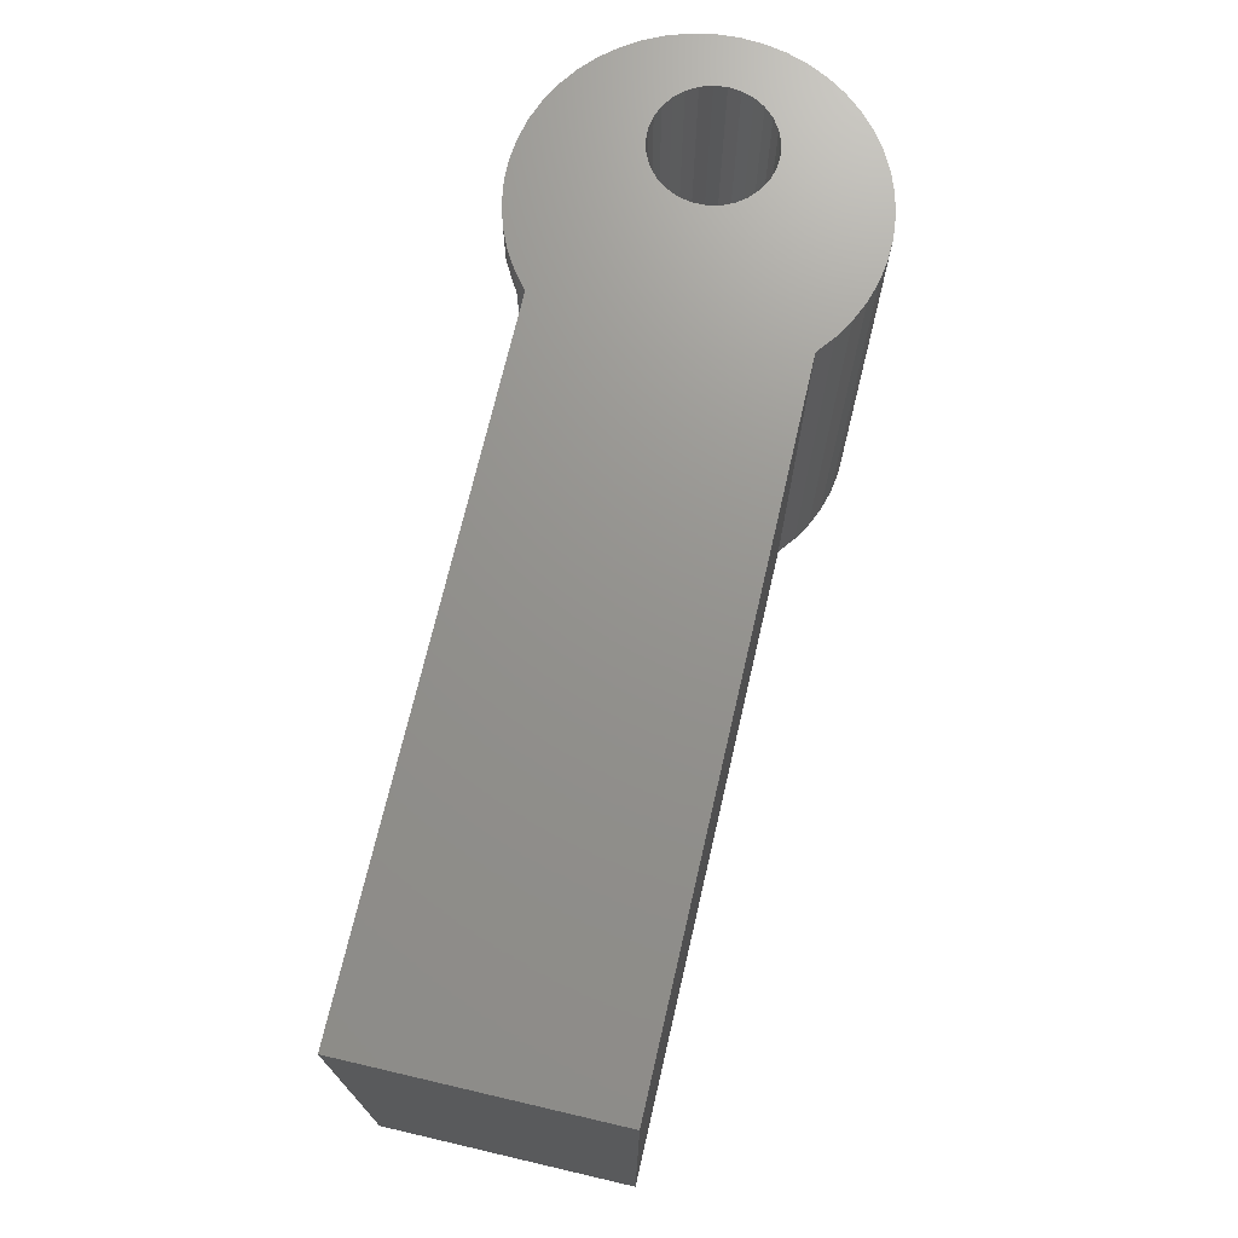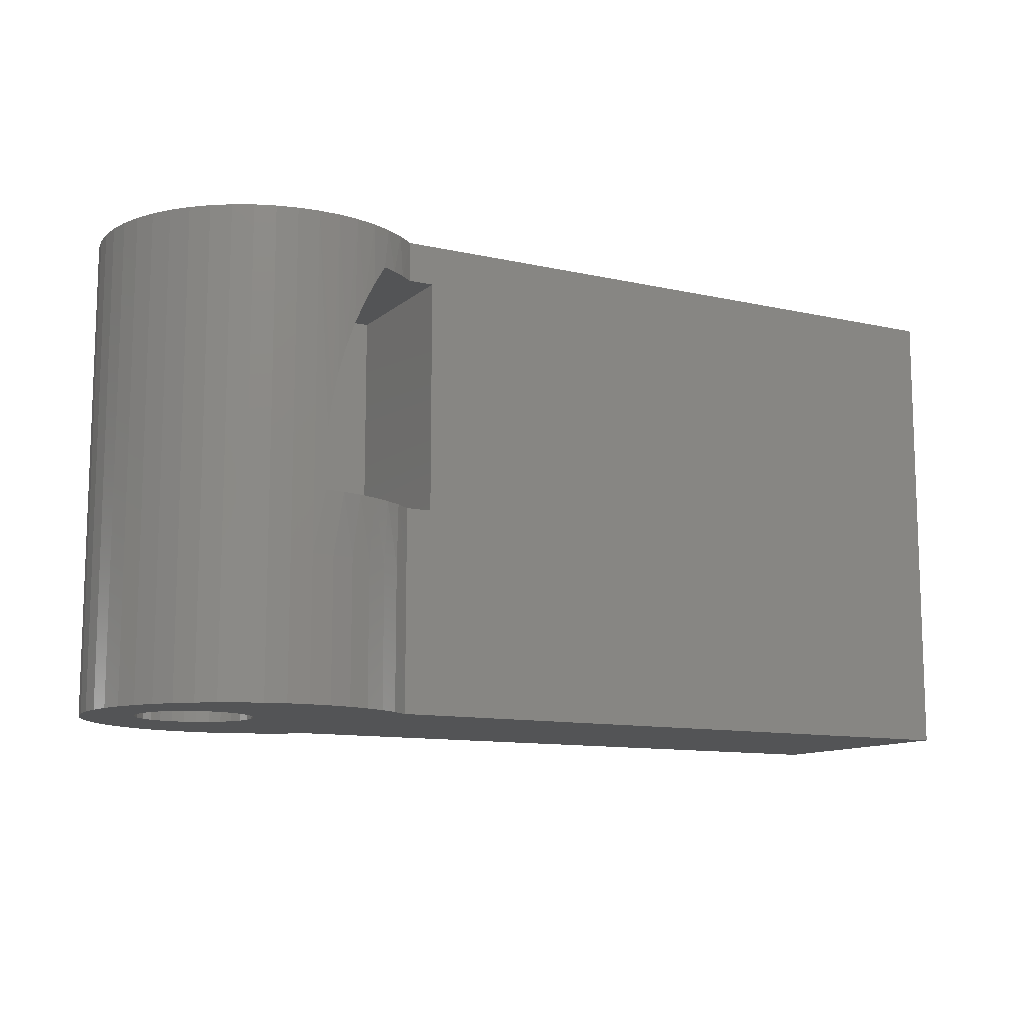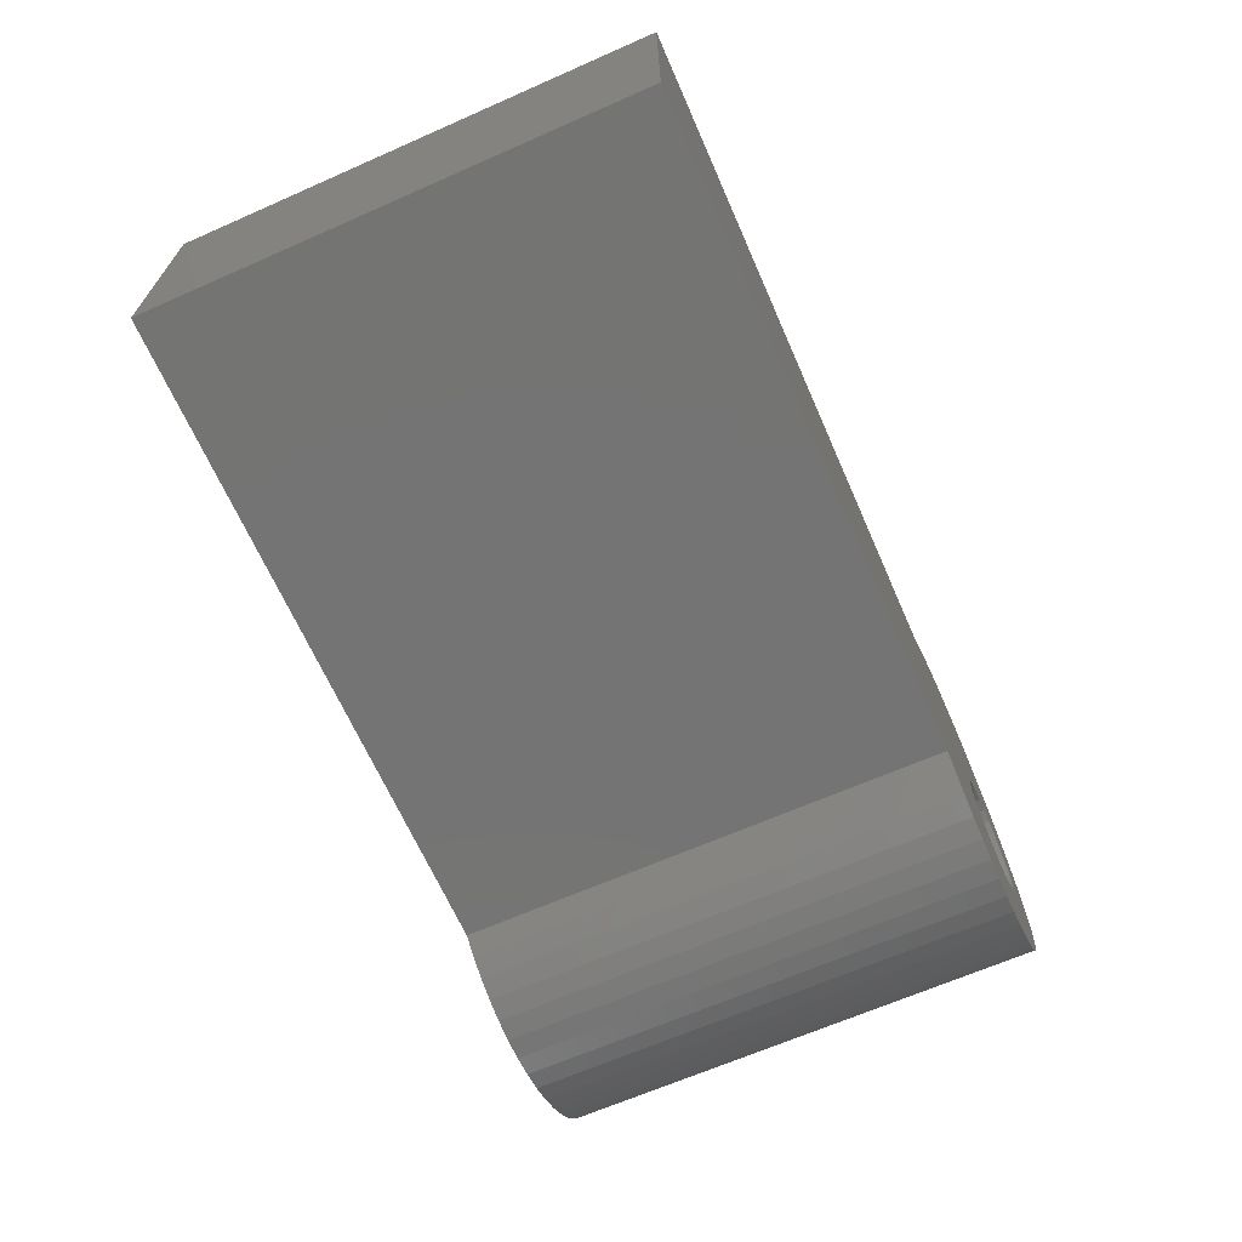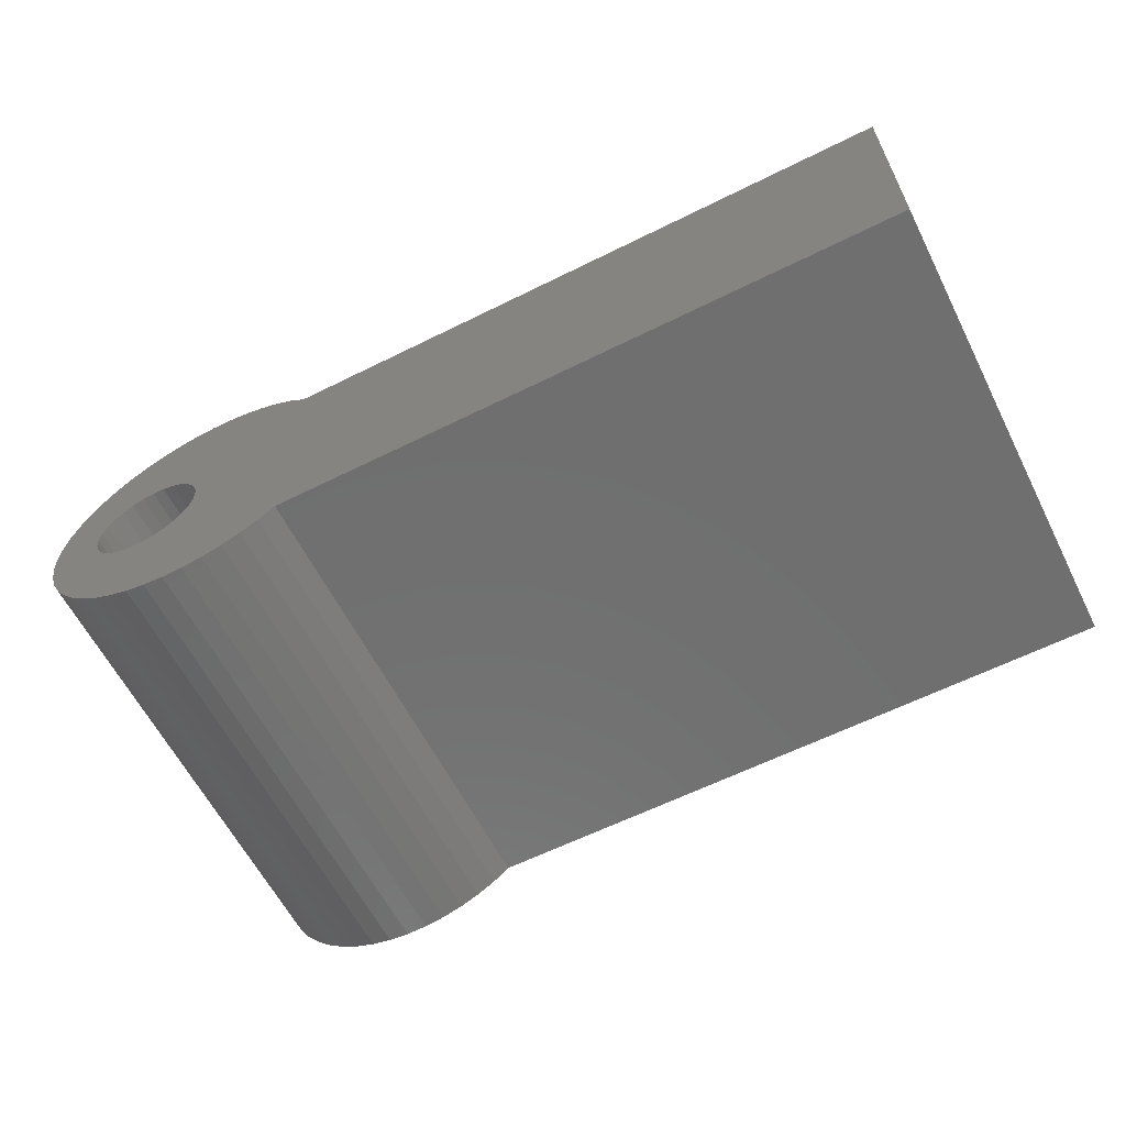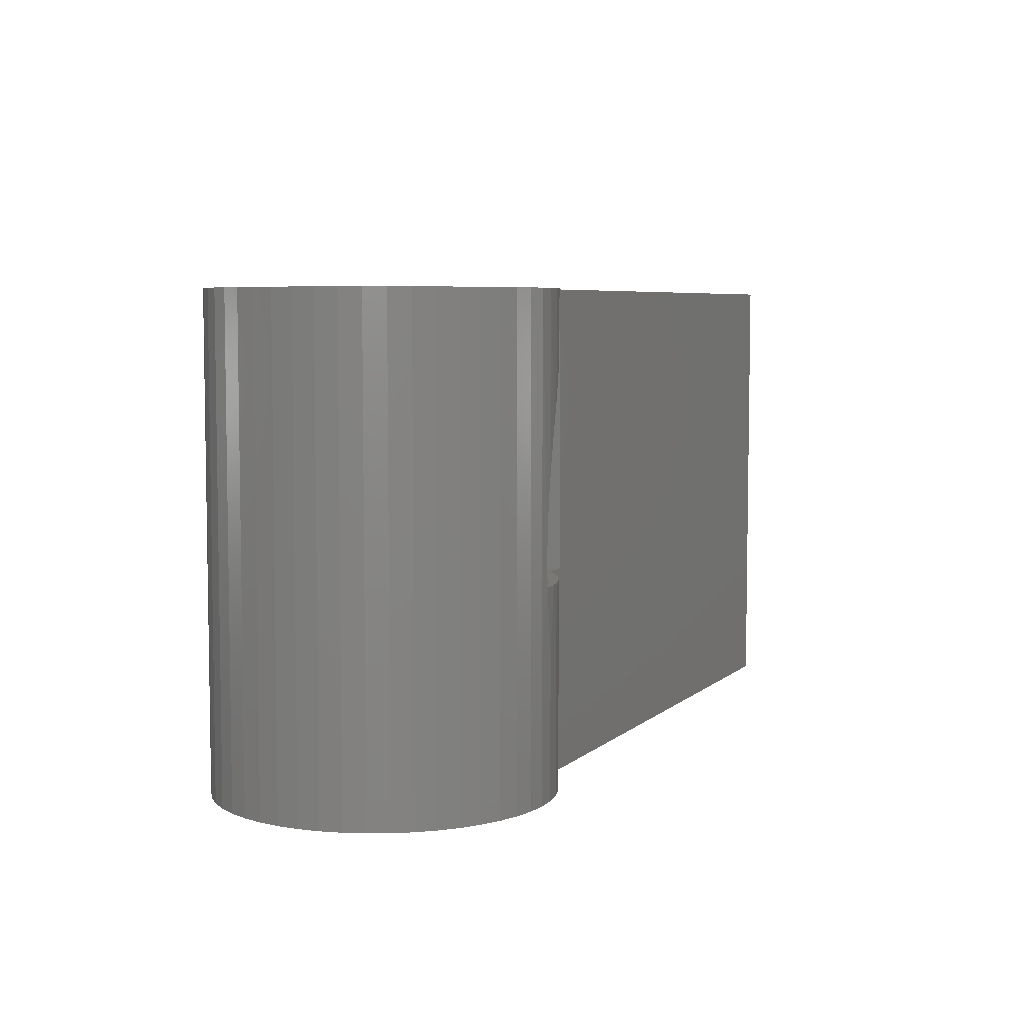
<metadata>
{"format":"stl","ext":"stl","renderer":"f3d","projection":"perspective","resolution":1024,"background":"white","views":[{"elev":71.5,"azim":-76.9,"up":"+Z"},{"elev":-11.4,"azim":151.4,"up":"+Z"},{"elev":-66.4,"azim":-66.2,"up":"+Y"},{"elev":-61.3,"azim":-153.1,"up":"+Y"},{"elev":5.9,"azim":114.2,"up":"+Z"}]}
</metadata>
<code>
# stl→obj: 236 verts, 472 faces
v 0.5152 -0.222 -0.01587
v -0.433 -0.222 0.4762
v -0.433 -0.222 -0.01587
v 0.5152 -0.222 0.4762
v -0.433 0.1392 0.4762
v -0.433 0.1392 -0.01587
v 0.5396 -0.2414 -0.01587
v 0.5396 -0.2414 0.4762
v 0.5662 -0.2575 -0.01587
v 0.5662 -0.2575 0.4762
v 0.5947 -0.27 -0.01587
v 0.5947 -0.27 0.4762
v 0.6246 -0.2788 -0.01587
v 0.6246 -0.2788 0.4762
v 0.6554 -0.2837 -0.01587
v 0.6554 -0.2837 0.4762
v 0.6865 -0.2846 -0.01587
v 0.6865 -0.2846 0.4762
v 0.7175 -0.2816 0.4762
v 0.7175 -0.2816 -0.01587
v 0.7478 -0.2746 0.4762
v 0.7478 -0.2746 -0.01587
v 0.777 -0.2638 -0.01587
v 0.777 -0.2638 0.4762
v 0.8046 -0.2493 -0.01587
v 0.8046 -0.2493 0.4762
v 0.8301 -0.2315 -0.01587
v 0.8301 -0.2315 0.4762
v 0.8532 -0.2105 0.4762
v 0.8532 -0.2105 -0.01587
v 0.8733 -0.1868 -0.01587
v 0.8733 -0.1868 0.4762
v 0.8903 -0.1607 -0.01587
v 0.8903 -0.1607 0.4762
v 0.9038 -0.1326 -0.01587
v 0.9038 -0.1326 0.4762
v 0.9136 -0.1031 0.4762
v 0.9136 -0.1031 -0.01587
v 0.9195 -0.07252 -0.01587
v 0.9195 -0.07252 0.4762
v 0.9215 -0.04145 -0.01587
v 0.9215 -0.04145 0.4762
v 0.9195 -0.01037 -0.01587
v 0.9195 -0.01037 0.4762
v 0.9136 0.02019 -0.01587
v 0.9136 0.02019 0.4762
v 0.9038 0.04975 -0.01587
v 0.9038 0.04975 0.4762
v 0.8903 0.07781 -0.01587
v 0.8903 0.07781 0.4762
v 0.8733 0.1039 -0.01587
v 0.8733 0.1039 0.4762
v 0.8532 0.1276 -0.01587
v 0.8532 0.1276 0.4762
v 0.8301 0.1486 0.4762
v 0.8301 0.1486 -0.01587
v 0.8046 0.1665 0.4762
v 0.8046 0.1665 -0.01587
v 0.777 0.1809 -0.01587
v 0.777 0.1809 0.4762
v 0.7478 0.1917 -0.01587
v 0.7478 0.1917 0.4762
v 0.7175 0.1987 -0.01587
v 0.7175 0.1987 0.4762
v 0.6865 0.2017 -0.01587
v 0.6865 0.2017 0.4762
v 0.6695 0.2017 0.118
v 0.6673 0.2016 0.1611
v 0.6618 0.2013 0.2027
v 0.6554 0.2008 0.4762
v 0.6683 0.2017 0.0746
v 0.653 0.2006 0.2436
v 0.6413 0.199 0.2831
v 0.6246 0.1959 0.4762
v 0.627 0.1964 0.3204
v 0.6554 0.2008 -0.01587
v 0.6108 0.1923 0.3549
v 0.5947 0.1871 0.4762
v 0.5933 0.1866 0.3863
v 0.6246 0.1959 -0.01587
v 0.6403 0.1989 0.0746
v 0.573 0.1779 0.4175
v 0.5662 0.1746 0.4762
v 0.5947 0.1871 -0.01587
v 0.6128 0.1929 0.0746
v 0.5862 0.1838 0.0746
v 0.5525 0.1669 0.4175
v 0.5396 0.1585 0.4762
v 0.5662 0.1746 -0.01587
v 0.5609 0.1717 0.0746
v 0.5332 0.1539 0.4175
v 0.5152 0.1392 0.4762
v 0.5152 0.1392 0.4175
v 0.5396 0.1585 -0.01587
v 0.5371 0.1567 0.0746
v 0.5152 0.1392 -0.01587
v 0.5152 0.1392 0.0746
v -0.433 -0.222 -0.2222
v 0.5152 -0.222 -0.2222
v 0.702 -0.09966 0.4762
v 0.716 -0.1115 0.4762
v 0.691 -0.08509 0.4762
v 0.7322 -0.1201 0.4762
v 0.6833 -0.06848 0.4762
v 0.7498 -0.125 0.4762
v 0.6793 -0.0506 0.4762
v 0.7681 -0.126 0.4762
v 0.6793 -0.03229 0.4762
v 0.7861 -0.123 0.4762
v 0.6833 -0.01442 0.4762
v 0.8031 -0.1162 0.4762
v 0.691 0.002199 0.4762
v 0.8183 -0.106 0.4762
v 0.8309 -0.09268 0.4762
v 0.702 0.01677 0.4762
v 0.8403 -0.07699 0.4762
v 0.8462 -0.05964 0.4762
v 0.716 0.02862 0.4762
v 0.8462 -0.02325 0.4762
v 0.8481 -0.04145 0.4762
v 0.7322 0.0372 0.4762
v 0.8403 -0.0059 0.4762
v 0.7498 0.04209 0.4762
v 0.8309 0.009786 0.4762
v 0.7681 0.04309 0.4762
v 0.8183 0.02308 0.4762
v 0.8031 0.03335 0.4762
v 0.7861 0.04012 0.4762
v 0.4778 0.1392 0.4175
v 0.4778 0.1392 0.0746
v -0.433 0.1392 -0.2222
v 0.5396 -0.2414 -0.2222
v 0.5662 -0.2575 -0.2222
v 0.5947 -0.27 -0.2222
v 0.6246 -0.2788 -0.2222
v 0.6554 -0.2837 -0.2222
v 0.6865 -0.2846 -0.2222
v 0.7175 -0.2816 -0.2222
v 0.7478 -0.2746 -0.2222
v 0.777 -0.2638 -0.2222
v 0.8046 -0.2493 -0.2222
v 0.8301 -0.2315 -0.2222
v 0.8532 -0.2105 -0.2222
v 0.8733 -0.1868 -0.2222
v 0.8903 -0.1607 -0.2222
v 0.9038 -0.1326 -0.2222
v 0.9136 -0.1031 -0.2222
v 0.9195 -0.07252 -0.2222
v 0.9215 -0.04145 -0.2222
v 0.9195 -0.01037 -0.2222
v 0.9136 0.02019 -0.2222
v 0.9038 0.04975 -0.2222
v 0.8903 0.07781 -0.2222
v 0.8733 0.1039 -0.2222
v 0.8532 0.1276 -0.2222
v 0.8301 0.1486 -0.2222
v 0.8046 0.1665 -0.2222
v 0.777 0.1809 -0.2222
v 0.7478 0.1917 -0.2222
v 0.7175 0.1987 -0.2222
v 0.6865 0.2017 -0.2222
v 0.6554 0.2008 -0.2222
v 0.6246 0.1959 -0.2222
v 0.5947 0.1871 -0.2222
v 0.5662 0.1746 -0.2222
v 0.5396 0.1585 -0.2222
v 0.5152 0.1392 -0.2222
v 0.4778 -0.09524 0.0746
v 0.6683 -0.09524 0.0746
v 0.6695 -0.09524 0.1199
v 0.6669 -0.09524 0.1652
v 0.6605 -0.09524 0.2101
v 0.6502 -0.09524 0.2542
v 0.6362 -0.09524 0.2974
v 0.6186 -0.09524 0.3392
v 0.5975 -0.09524 0.3793
v 0.573 -0.09524 0.4175
v 0.4778 -0.09524 0.4175
v 0.702 -0.09966 -0.2222
v 0.716 -0.1115 -0.2222
v 0.691 -0.08509 -0.2222
v 0.7322 -0.1201 -0.2222
v 0.6833 -0.06848 -0.2222
v 0.7498 -0.125 -0.2222
v 0.6793 -0.0506 -0.2222
v 0.7681 -0.126 -0.2222
v 0.6793 -0.03229 -0.2222
v 0.7861 -0.123 -0.2222
v 0.6833 -0.01442 -0.2222
v 0.8031 -0.1162 -0.2222
v 0.691 0.002199 -0.2222
v 0.8183 -0.106 -0.2222
v 0.8309 -0.09268 -0.2222
v 0.702 0.01677 -0.2222
v 0.8403 -0.07699 -0.2222
v 0.8462 -0.05964 -0.2222
v 0.716 0.02862 -0.2222
v 0.8481 -0.04145 -0.2222
v 0.8462 -0.02325 -0.2222
v 0.7322 0.0372 -0.2222
v 0.8403 -0.0059 -0.2222
v 0.7498 0.04209 -0.2222
v 0.8309 0.009786 -0.2222
v 0.7681 0.04309 -0.2222
v 0.8183 0.02308 -0.2222
v 0.8031 0.03335 -0.2222
v 0.7861 0.04012 -0.2222
v 0.8462 -0.02325 -0.01587
v 0.8481 -0.04145 -0.01587
v 0.8403 -0.0059 -0.01587
v 0.8309 0.009786 -0.01587
v 0.8183 0.02308 -0.01587
v 0.8031 0.03335 -0.01587
v 0.7861 0.04012 -0.01587
v 0.7681 0.04309 -0.01587
v 0.7498 0.04209 -0.01587
v 0.7322 0.0372 -0.01587
v 0.716 0.02862 -0.01587
v 0.702 0.01677 -0.01587
v 0.691 0.002199 -0.01587
v 0.6833 -0.01442 -0.01587
v 0.6793 -0.03229 -0.01587
v 0.6793 -0.0506 -0.01587
v 0.6833 -0.06848 -0.01587
v 0.691 -0.08509 -0.01587
v 0.702 -0.09966 -0.01587
v 0.716 -0.1115 -0.01587
v 0.7322 -0.1201 -0.01587
v 0.7498 -0.125 -0.01587
v 0.7681 -0.126 -0.01587
v 0.7861 -0.123 -0.01587
v 0.8031 -0.1162 -0.01587
v 0.8183 -0.106 -0.01587
v 0.8309 -0.09268 -0.01587
v 0.8403 -0.07699 -0.01587
v 0.8462 -0.05964 -0.01587
f 1 2 3
f 1 4 2
f 3 5 6
f 3 2 5
f 7 4 1
f 7 8 4
f 9 8 7
f 9 10 8
f 11 10 9
f 11 12 10
f 13 12 11
f 13 14 12
f 15 14 13
f 15 16 14
f 17 16 15
f 17 18 16
f 17 19 18
f 20 19 17
f 20 21 19
f 22 21 20
f 23 21 22
f 23 24 21
f 25 24 23
f 25 26 24
f 27 26 25
f 27 28 26
f 27 29 28
f 30 29 27
f 31 29 30
f 31 32 29
f 33 34 32
f 33 32 31
f 35 34 33
f 35 36 34
f 35 37 36
f 38 37 35
f 39 40 37
f 39 37 38
f 41 42 40
f 41 40 39
f 43 44 42
f 43 42 41
f 45 46 44
f 45 44 43
f 47 48 46
f 47 46 45
f 49 50 48
f 49 48 47
f 51 52 50
f 51 50 49
f 53 54 52
f 53 55 54
f 53 52 51
f 56 57 55
f 56 55 53
f 58 57 56
f 59 57 58
f 59 60 57
f 61 60 59
f 61 62 60
f 63 62 61
f 63 64 62
f 65 64 63
f 65 66 64
f 67 66 65
f 67 68 66
f 69 66 68
f 69 70 66
f 71 67 65
f 72 70 69
f 73 70 72
f 73 74 70
f 75 74 73
f 76 71 65
f 77 74 75
f 78 74 77
f 79 78 77
f 80 81 76
f 82 78 79
f 83 78 82
f 84 85 80
f 86 85 84
f 87 83 82
f 88 83 87
f 89 86 84
f 89 90 86
f 91 88 87
f 92 88 91
f 93 92 91
f 94 90 89
f 94 95 90
f 96 95 94
f 96 97 95
f 81 80 85
f 71 76 81
f 1 3 98
f 1 98 99
f 100 10 12
f 100 12 14
f 101 14 16
f 101 16 18
f 101 100 14
f 102 4 8
f 102 8 10
f 102 10 100
f 103 18 19
f 103 19 21
f 103 101 18
f 104 4 102
f 105 21 24
f 105 103 21
f 106 4 104
f 107 24 26
f 107 26 28
f 107 105 24
f 108 4 106
f 92 2 4
f 92 4 108
f 92 5 2
f 109 28 29
f 109 107 28
f 110 92 108
f 111 29 32
f 111 109 29
f 112 92 110
f 88 92 112
f 113 111 32
f 34 113 32
f 114 113 34
f 83 88 112
f 83 112 115
f 36 114 34
f 36 116 114
f 78 83 115
f 37 116 36
f 37 117 116
f 74 78 115
f 74 115 118
f 40 117 37
f 70 74 118
f 42 119 120
f 42 120 117
f 42 117 40
f 66 118 121
f 66 70 118
f 44 119 42
f 64 66 121
f 46 122 119
f 46 119 44
f 62 121 123
f 62 64 121
f 48 124 122
f 48 122 46
f 60 123 125
f 60 62 123
f 50 126 124
f 50 124 48
f 57 60 125
f 52 127 126
f 52 126 50
f 55 125 128
f 55 57 125
f 54 128 127
f 54 127 52
f 54 55 128
f 129 92 93
f 96 130 97
f 5 129 130
f 5 92 129
f 6 5 130
f 6 130 96
f 3 6 131
f 3 131 98
f 7 1 99
f 7 99 132
f 9 132 133
f 9 7 132
f 11 133 134
f 11 9 133
f 13 134 135
f 13 11 134
f 15 135 136
f 15 13 135
f 17 15 136
f 17 136 137
f 20 17 137
f 20 137 138
f 22 138 139
f 22 20 138
f 23 139 140
f 23 22 139
f 25 140 141
f 25 23 140
f 27 141 142
f 27 142 143
f 27 25 141
f 30 27 143
f 31 143 144
f 31 30 143
f 33 144 145
f 33 31 144
f 35 145 146
f 35 33 145
f 38 146 147
f 38 35 146
f 39 147 148
f 39 38 147
f 41 148 149
f 41 39 148
f 43 149 150
f 43 150 151
f 43 41 149
f 45 43 151
f 47 151 152
f 47 152 153
f 47 45 151
f 49 47 153
f 51 153 154
f 51 154 155
f 51 49 153
f 53 51 155
f 56 155 156
f 56 156 157
f 56 53 155
f 58 56 157
f 59 157 158
f 59 158 159
f 59 58 157
f 61 59 159
f 63 159 160
f 63 61 159
f 65 160 161
f 65 63 160
f 76 161 162
f 76 65 161
f 80 76 162
f 80 162 163
f 84 80 163
f 84 163 164
f 89 84 164
f 89 164 165
f 94 89 165
f 94 165 166
f 96 94 166
f 96 166 167
f 168 97 130
f 169 95 97
f 169 90 95
f 169 86 90
f 169 85 86
f 169 81 85
f 169 71 81
f 169 97 168
f 169 67 71
f 170 68 67
f 170 67 169
f 171 69 68
f 171 68 170
f 172 72 69
f 172 69 171
f 173 73 72
f 173 72 172
f 174 75 73
f 174 73 173
f 175 77 75
f 175 75 174
f 176 79 77
f 176 77 175
f 177 82 79
f 177 79 176
f 177 93 91
f 177 91 87
f 177 87 82
f 178 129 93
f 178 93 177
f 179 134 133
f 179 135 134
f 180 136 135
f 180 137 136
f 180 135 179
f 181 132 99
f 181 133 132
f 181 179 133
f 182 138 137
f 182 139 138
f 182 137 180
f 183 181 99
f 184 140 139
f 184 139 182
f 185 183 99
f 186 141 140
f 186 142 141
f 186 140 184
f 187 185 99
f 167 99 98
f 167 187 99
f 167 98 131
f 188 143 142
f 188 142 186
f 189 187 167
f 190 144 143
f 190 143 188
f 191 189 167
f 166 191 167
f 192 144 190
f 145 144 192
f 193 145 192
f 165 191 166
f 165 194 191
f 146 145 193
f 146 193 195
f 164 194 165
f 147 146 195
f 147 195 196
f 163 194 164
f 163 197 194
f 148 147 196
f 162 197 163
f 149 198 199
f 149 196 198
f 149 148 196
f 161 200 197
f 161 197 162
f 150 149 199
f 160 200 161
f 151 199 201
f 151 150 199
f 159 202 200
f 159 200 160
f 152 201 203
f 152 151 201
f 158 204 202
f 158 202 159
f 153 203 205
f 153 152 203
f 157 204 158
f 154 205 206
f 154 153 205
f 156 207 204
f 156 204 157
f 155 206 207
f 155 154 206
f 155 207 156
f 208 209 120
f 208 120 119
f 210 119 122
f 210 208 119
f 211 122 124
f 211 210 122
f 212 124 126
f 212 211 124
f 213 126 127
f 213 212 126
f 214 127 128
f 214 128 125
f 214 213 127
f 215 214 125
f 216 125 123
f 216 215 125
f 217 123 121
f 217 216 123
f 218 217 121
f 218 121 118
f 218 118 115
f 219 218 115
f 220 219 115
f 220 115 112
f 221 220 112
f 221 112 110
f 221 110 108
f 222 221 108
f 223 108 106
f 223 222 108
f 224 106 104
f 224 223 106
f 225 104 102
f 225 224 104
f 226 102 100
f 226 225 102
f 227 100 101
f 227 226 100
f 228 101 103
f 228 227 101
f 229 103 105
f 229 228 103
f 230 105 107
f 230 229 105
f 231 107 109
f 231 230 107
f 232 109 111
f 232 231 109
f 233 111 113
f 233 232 111
f 234 113 114
f 234 233 113
f 235 114 116
f 235 116 117
f 235 234 114
f 236 235 117
f 209 117 120
f 209 236 117
f 6 96 167
f 6 167 131
f 168 129 178
f 168 130 129
f 170 169 168
f 171 170 168
f 172 171 168
f 173 172 168
f 174 168 178
f 174 173 168
f 175 174 178
f 176 175 178
f 177 176 178
f 208 198 209
f 208 199 198
f 210 201 199
f 210 199 208
f 211 203 201
f 211 201 210
f 212 205 203
f 212 203 211
f 213 206 205
f 213 205 212
f 214 207 206
f 214 206 213
f 215 204 207
f 215 207 214
f 216 202 204
f 216 204 215
f 217 200 202
f 217 202 216
f 218 200 217
f 218 197 200
f 219 197 218
f 219 194 197
f 220 191 194
f 220 194 219
f 221 189 191
f 221 187 189
f 221 191 220
f 222 187 221
f 223 185 187
f 223 187 222
f 224 183 185
f 224 181 183
f 224 185 223
f 225 179 181
f 225 181 224
f 226 179 225
f 227 180 179
f 227 179 226
f 228 182 180
f 228 184 182
f 228 180 227
f 229 184 228
f 230 186 184
f 230 184 229
f 231 188 186
f 231 190 188
f 231 186 230
f 232 192 190
f 232 190 231
f 233 192 232
f 234 193 192
f 234 192 233
f 235 195 193
f 235 193 234
f 236 196 195
f 236 195 235
f 209 198 196
f 209 196 236

</code>
